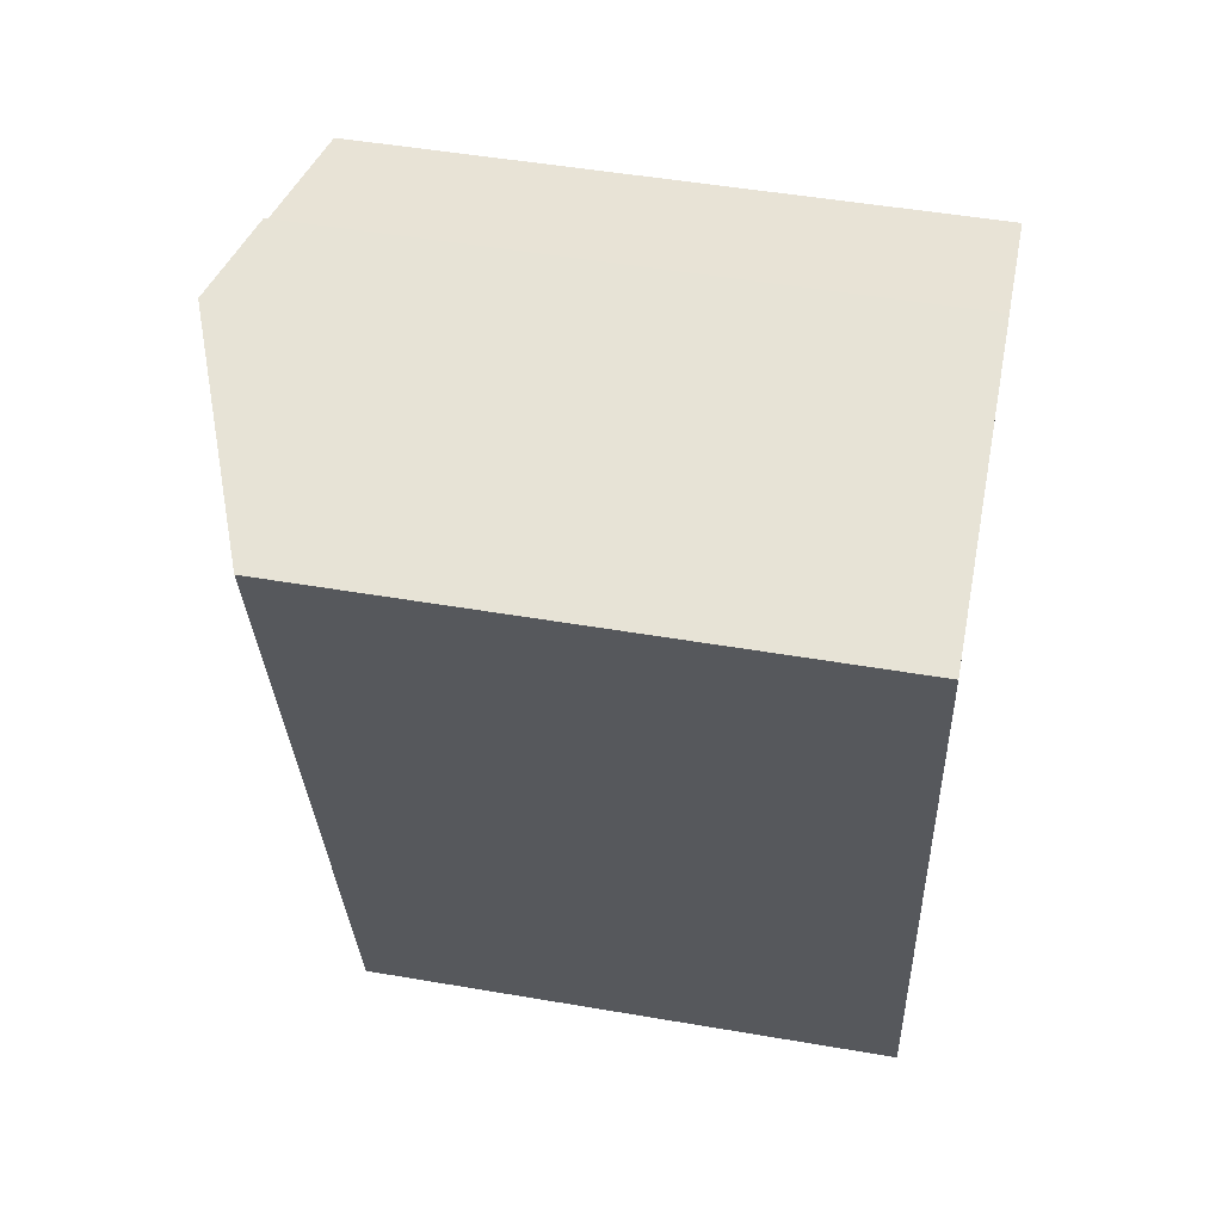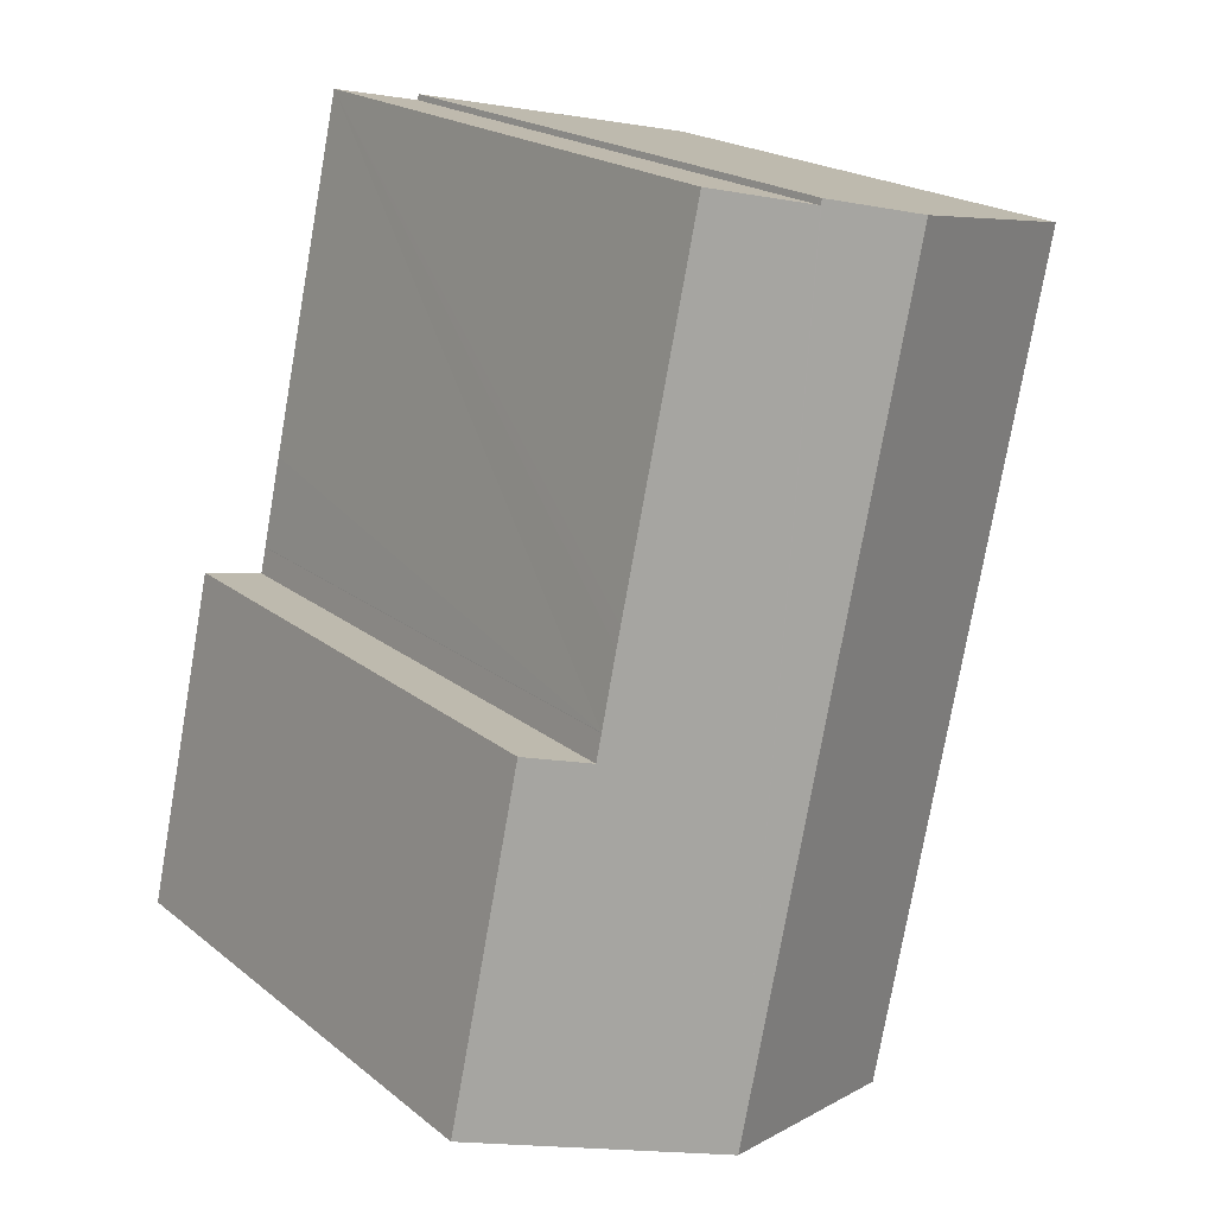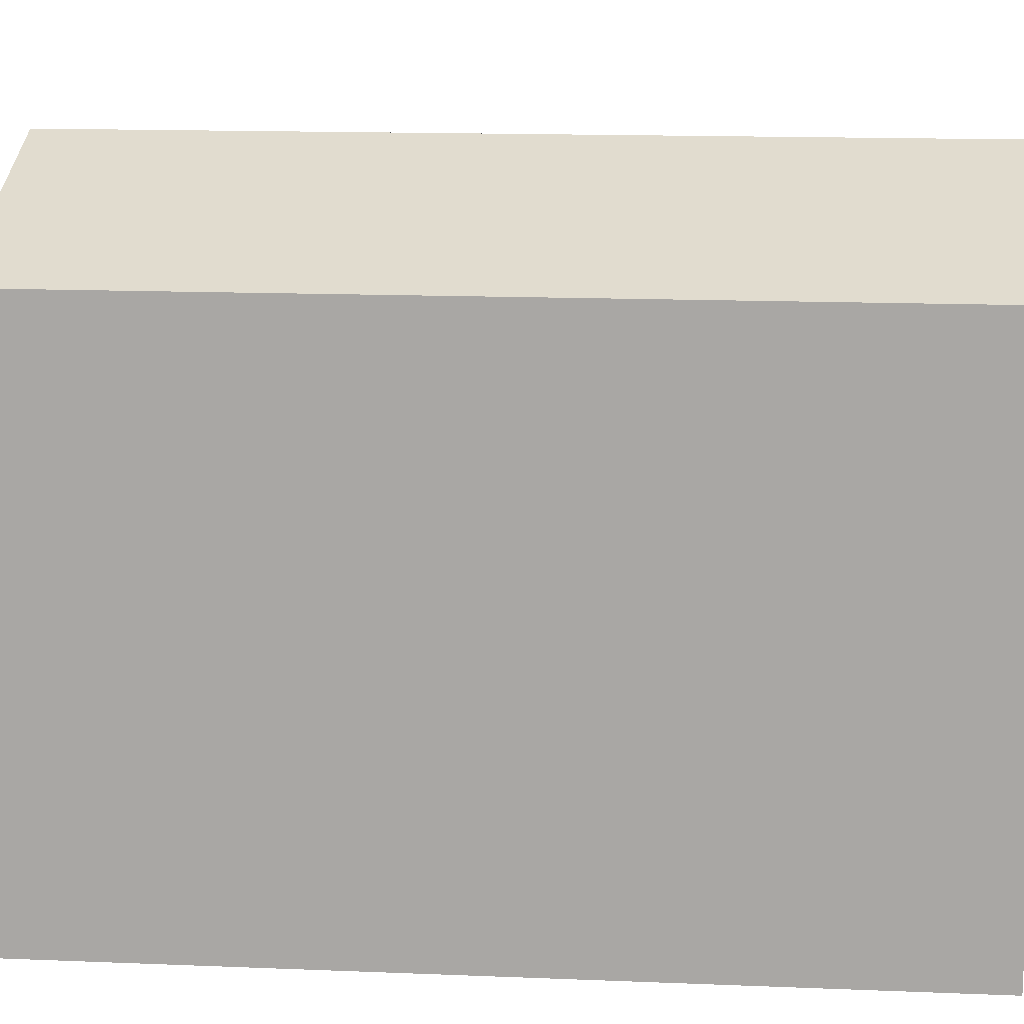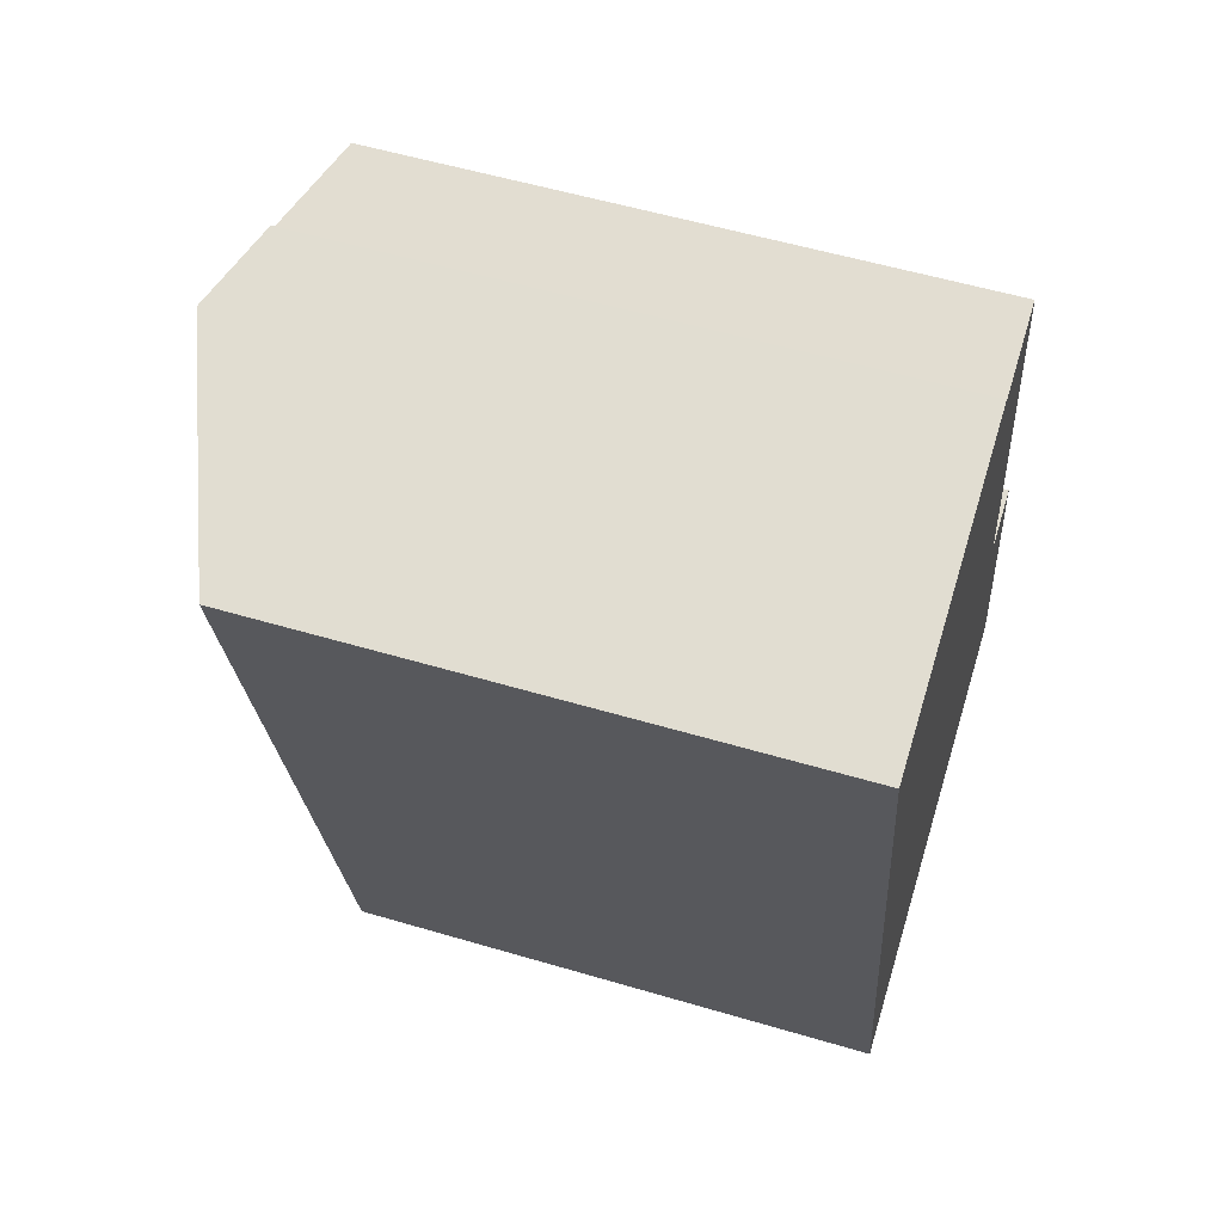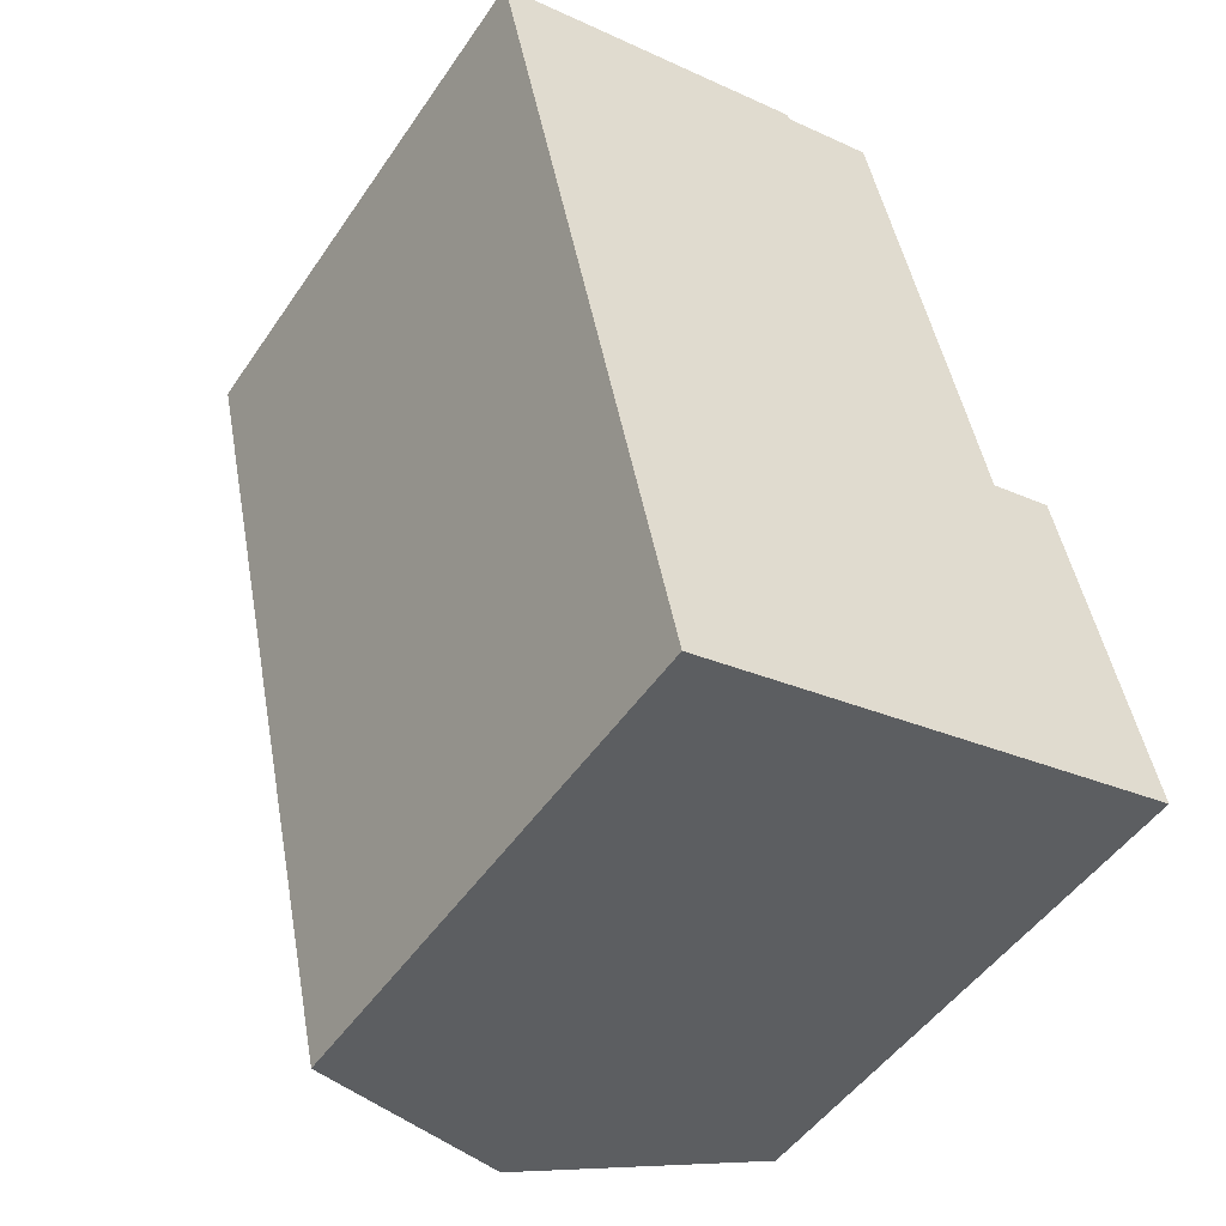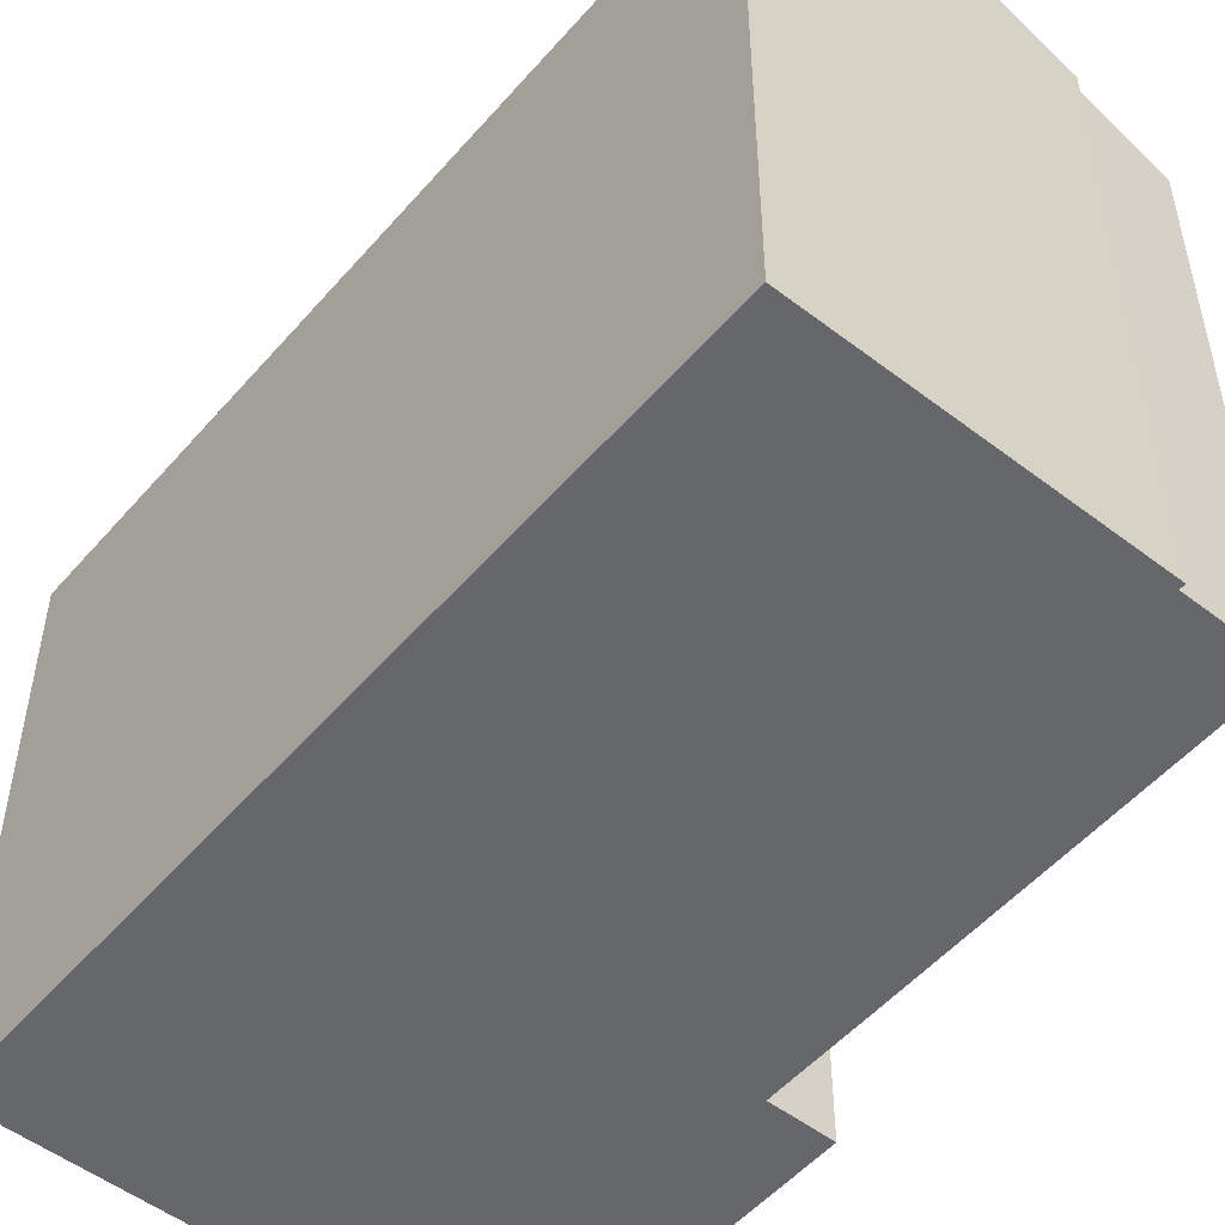
<metadata>
{"format":"obj","ext":"obj","renderer":"f3d","projection":"perspective","resolution":1024,"background":"white","views":[{"elev":49.2,"azim":-79.2,"up":"+Z"},{"elev":20.4,"azim":144.5,"up":"+Z"},{"elev":14.3,"azim":-97.1,"up":"+Y"},{"elev":55.5,"azim":-72.7,"up":"+Z"},{"elev":-49.2,"azim":-32.9,"up":"+Z"},{"elev":-52.2,"azim":-51.9,"up":"+Y"}]}
</metadata>
<code>
v  0.925 14.82 -4.246
v  11.18 17.33 -20.46
v  4.768 14.82 -21.88
v  6.416 17.33 1.398
v  0 14.82 9.078e-16
v  8.685 16.44 1.893
v  8.721 16.44 1.738
v  9.926 15.97 1.995
v  11.21 15.47 2.27
v  13.29 15.47 -7.203
v  13.4 15.47 -7.72
v  13.81 15.47 -9.636
v  13.96 15.47 -10.34
v  15.62 14.82 -9.978
v  17.58 14.83 -19.05
v  15.82 15.52 -19.44
v  11.21 -1.39e-16 2.27
v  13.81 15.47 -9.623
v  13.29 4.411e-16 -7.203
v  13.81 5.892e-16 -9.623
v  13.4 4.727e-16 -7.72
v  13.81 5.9e-16 -9.636
v  13.96 6.33e-16 -10.34
v  17.58 1.167e-15 -19.05
v  15.62 6.11e-16 -9.978
v  8.685 -1.159e-16 1.893
v  8.721 -1.064e-16 1.738
v  0 0 0
v  6.416 -8.56e-17 1.398
v  9.926 -1.222e-16 1.995
v  4.768 1.34e-15 -21.88
v  11.18 1.253e-15 -20.46
v  15.82 1.19e-15 -19.44
v  0.925 2.6e-16 -4.246
g defaultobject
f 1 2 3
f 2 1 4
f 4 1 5
f 4 6 2
f 7 2 6
f 8 2 7
f 9 2 8
f 10 2 9
f 11 2 10
f 12 2 11
f 13 2 12
f 14 2 13
f 15 2 14
f 16 2 15
f 17 10 9
f 10 17 11
f 11 17 18
f 18 17 19
f 18 19 20
f 20 19 21
f 20 12 18
f 12 20 22
f 22 13 12
f 13 22 23
f 14 24 15
f 24 14 25
f 26 7 6
f 7 26 27
f 23 14 13
f 14 23 25
f 28 4 5
f 4 28 6
f 6 28 26
f 26 28 29
f 27 8 7
f 8 27 9
f 9 27 17
f 17 27 30
f 24 16 15
f 16 24 2
f 2 24 3
f 3 24 31
f 31 24 32
f 32 24 33
f 31 1 3
f 1 31 34
f 1 34 5
f 5 34 28
f 34 29 28
f 29 34 31
f 29 31 26
f 26 31 27
f 27 31 30
f 30 31 17
f 17 31 19
f 19 31 32
f 19 32 21
f 21 32 20
f 20 32 22
f 22 32 23
f 23 32 25
f 25 32 24
f 24 32 33

</code>
